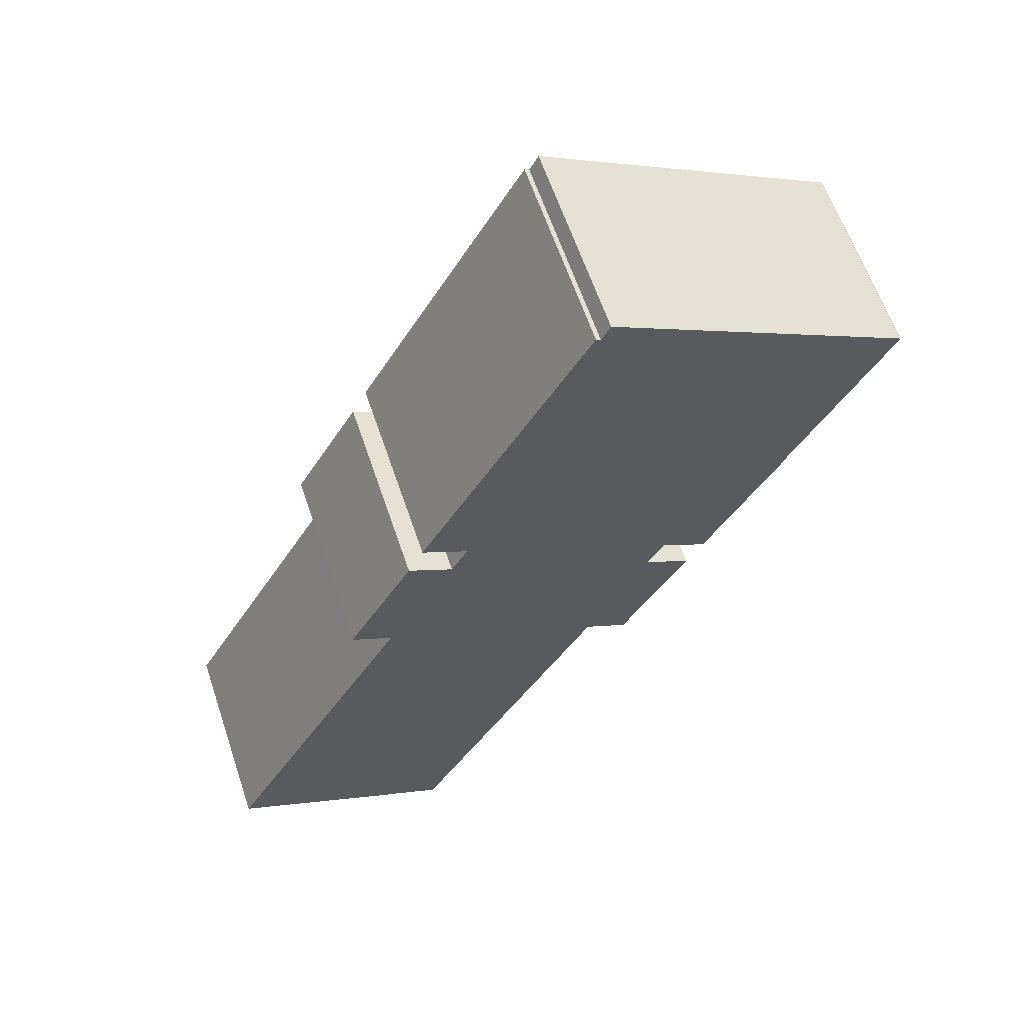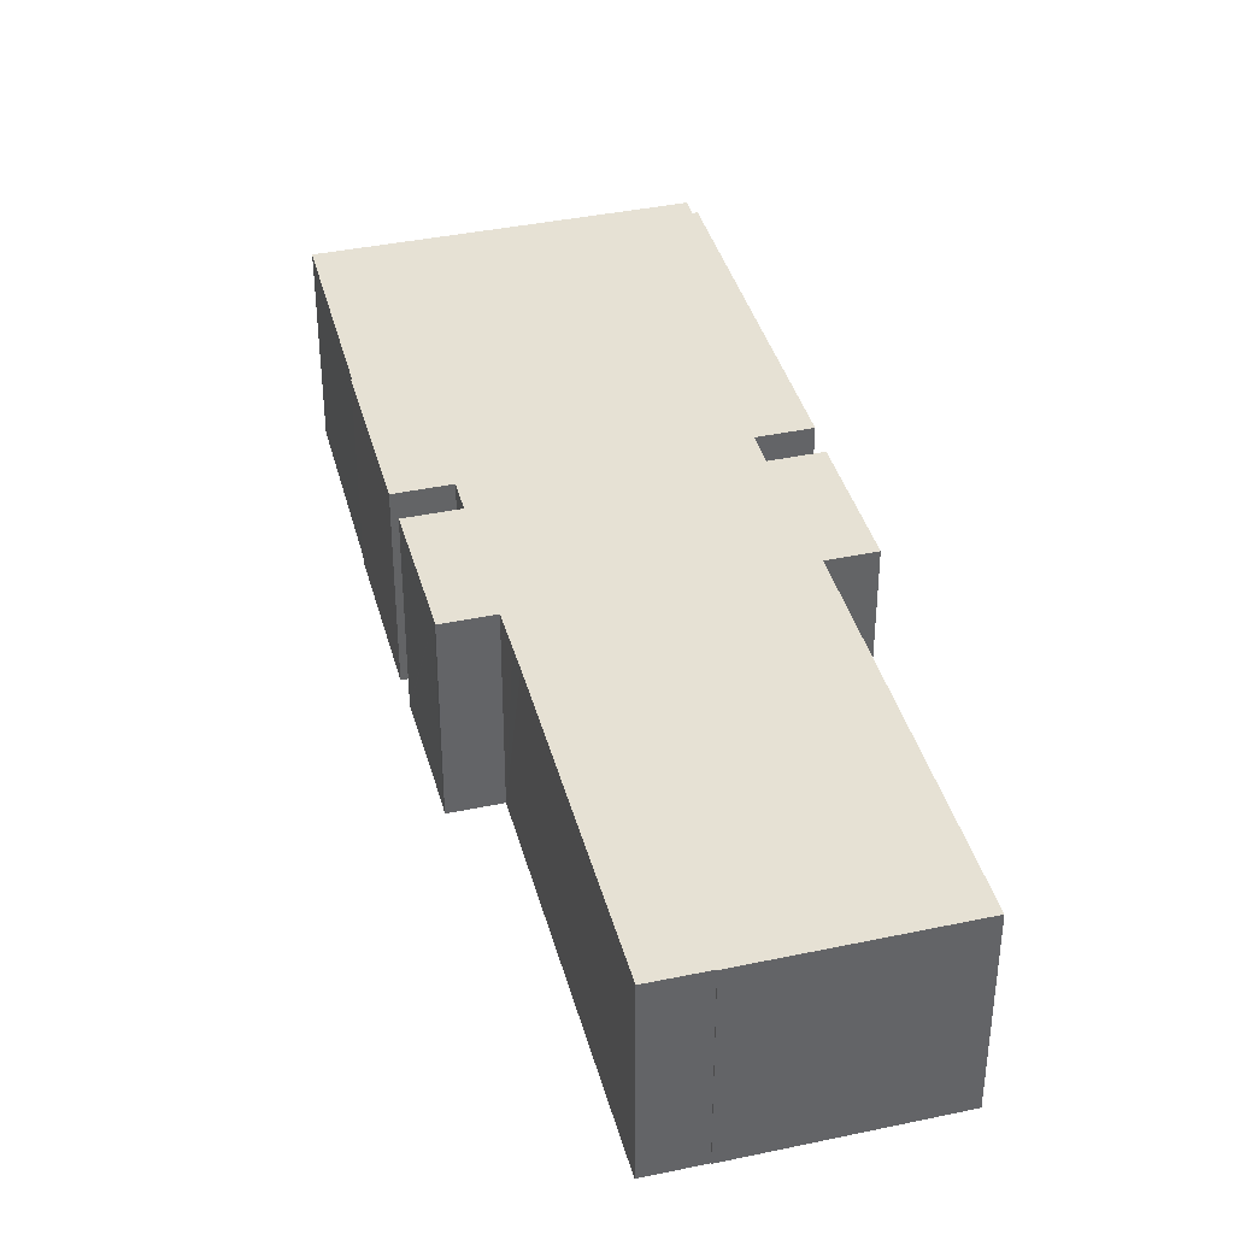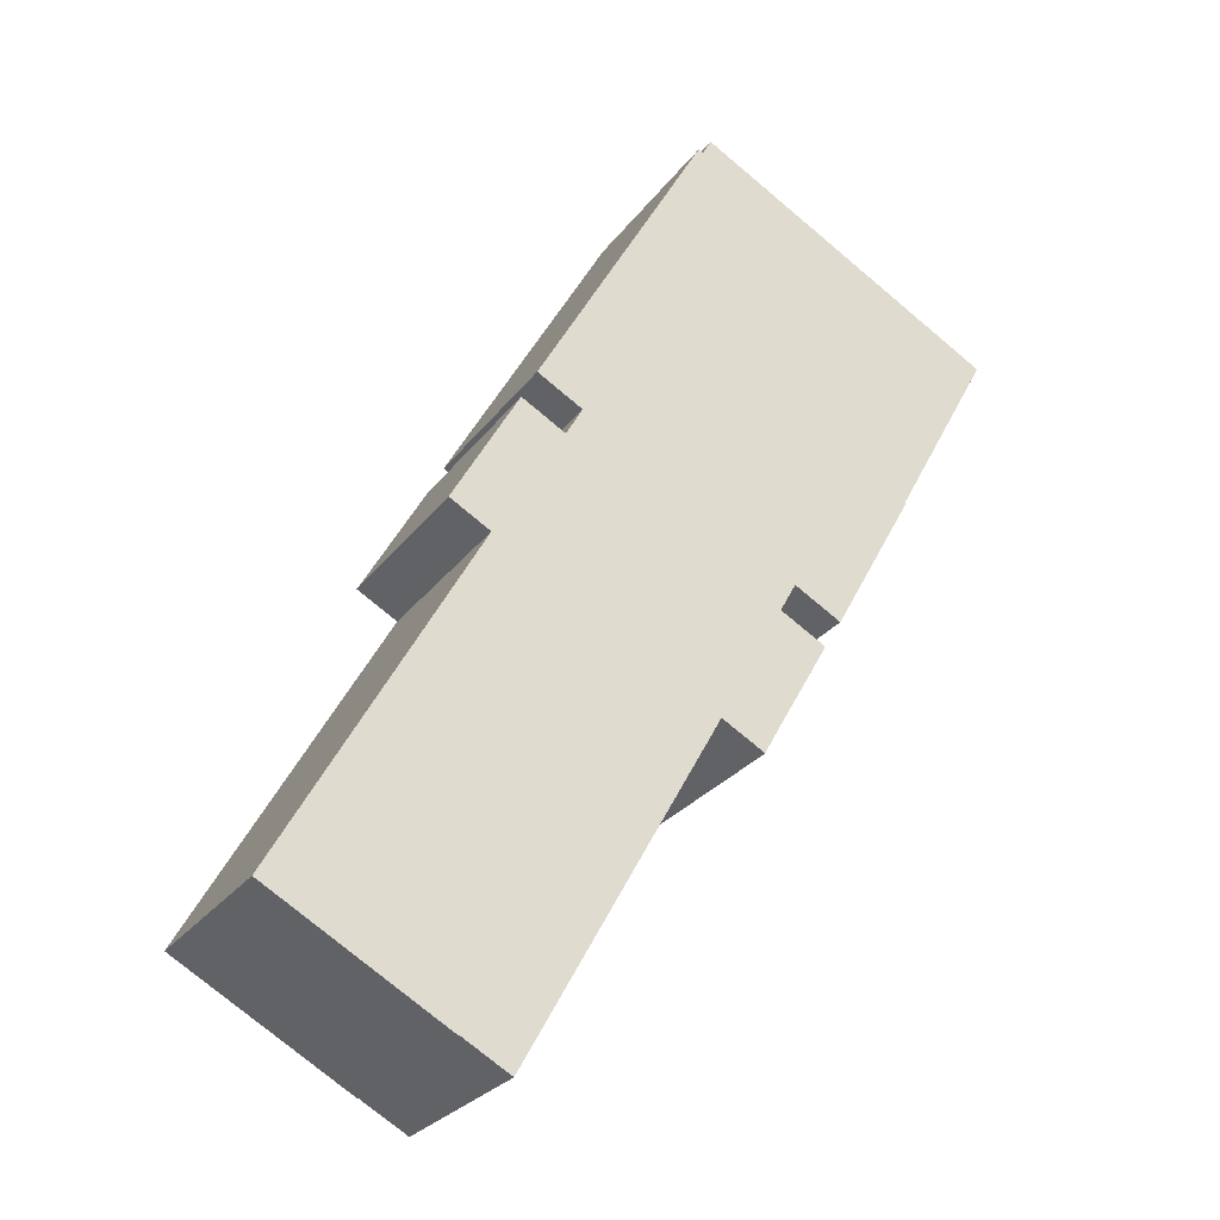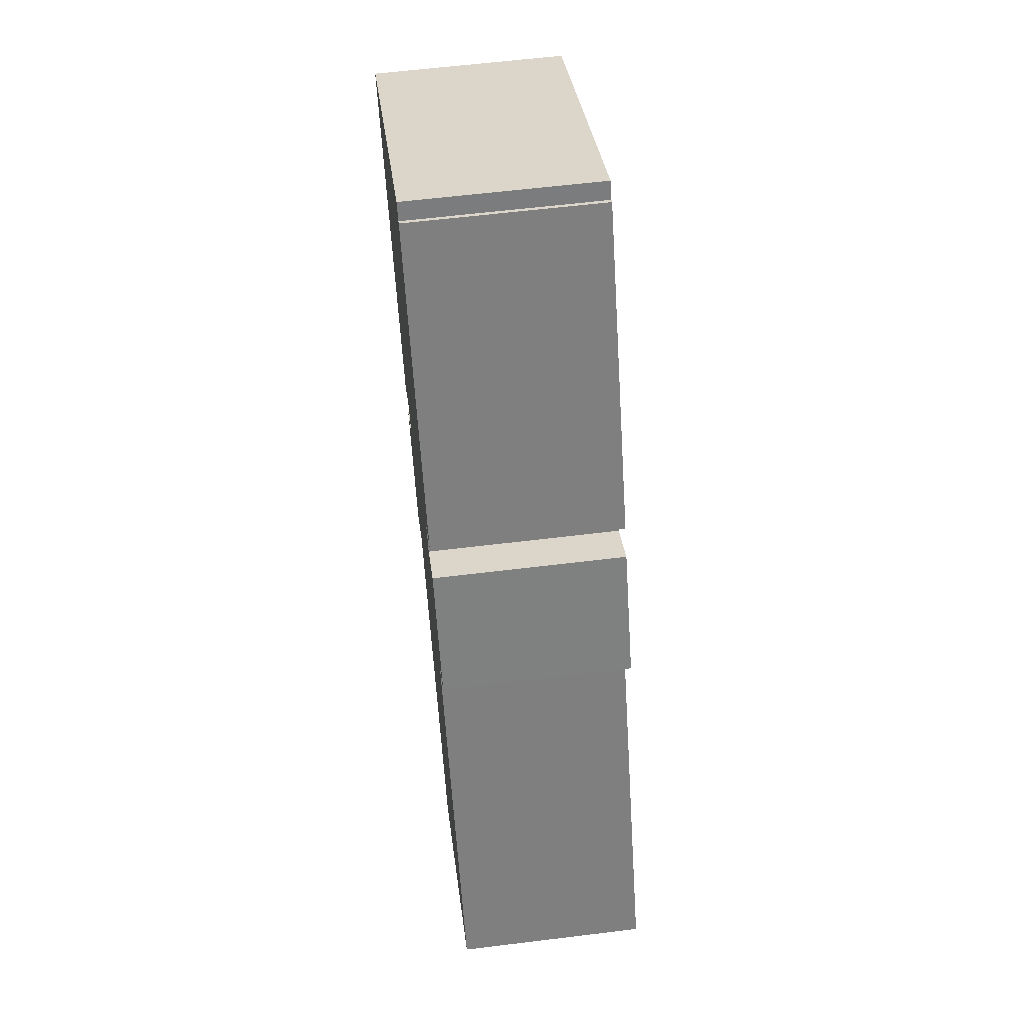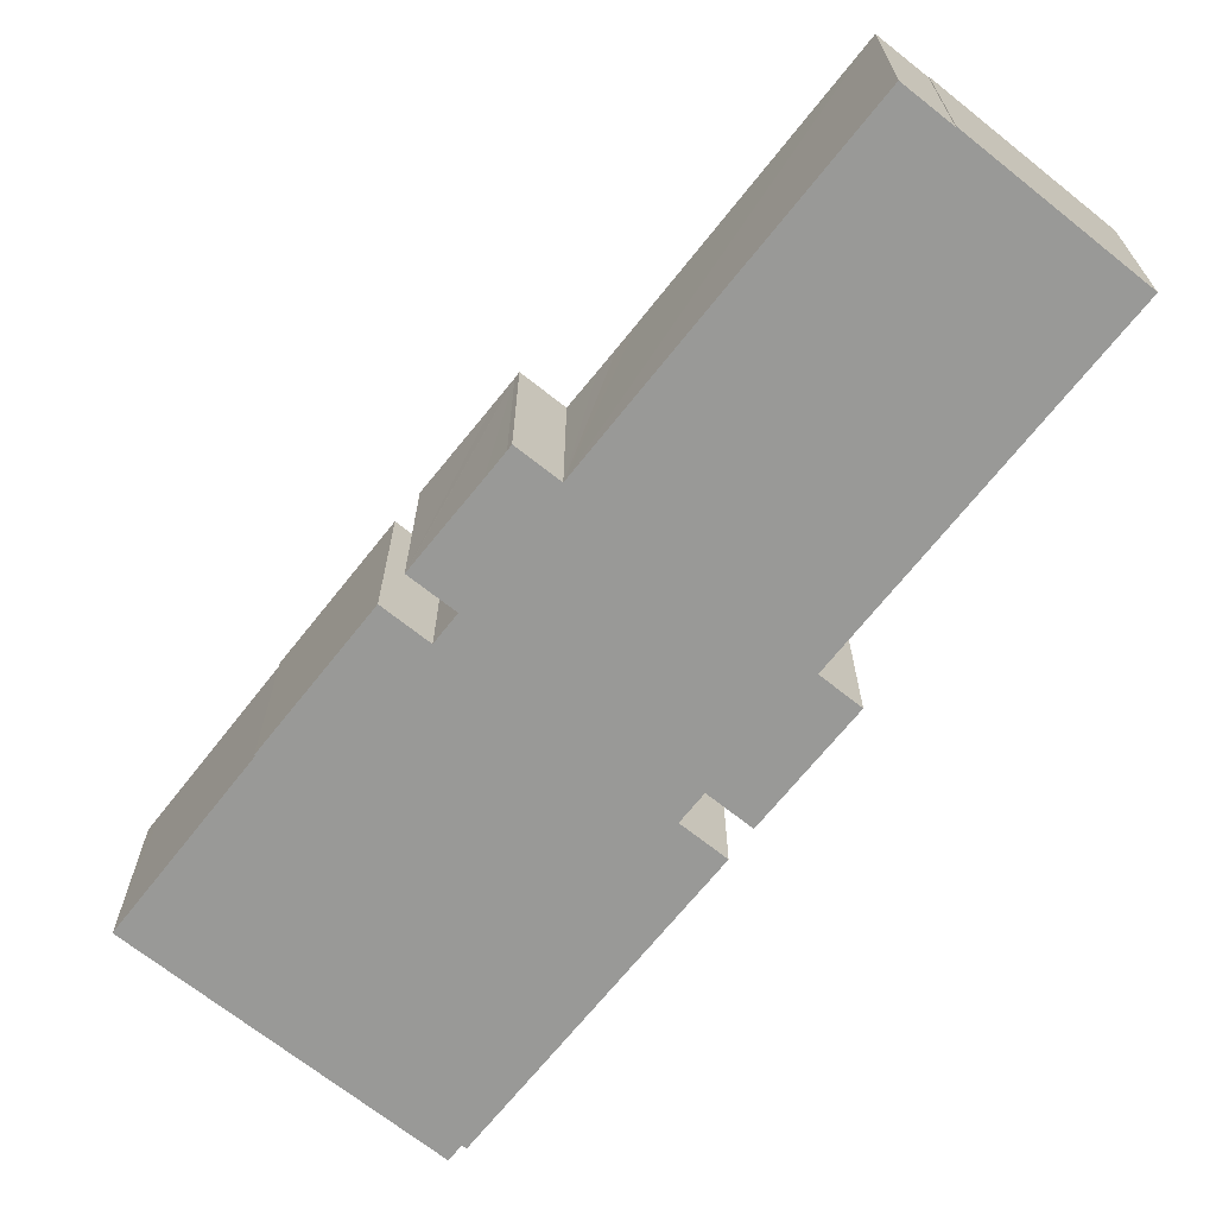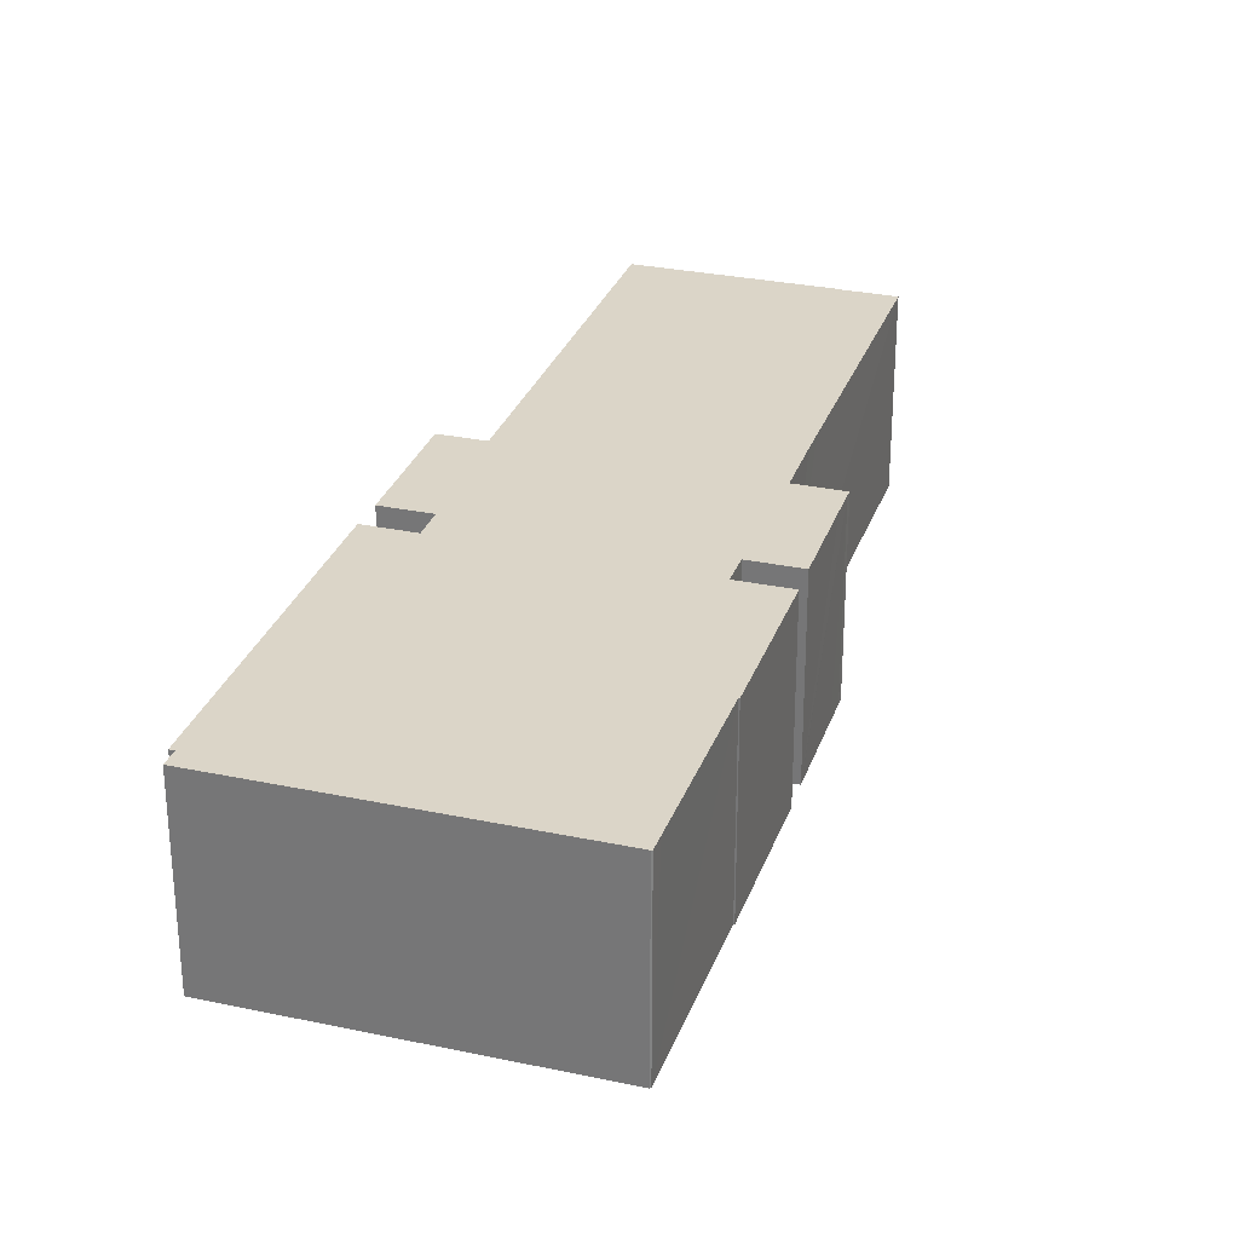
<metadata>
{"format":"obj","ext":"obj","renderer":"f3d","projection":"perspective","resolution":1024,"background":"white","views":[{"elev":61.9,"azim":-18.6,"up":"+Z"},{"elev":39.3,"azim":-165.5,"up":"+Y"},{"elev":-26.8,"azim":-28.4,"up":"+Z"},{"elev":60.1,"azim":-97.2,"up":"+Z"},{"elev":-68.8,"azim":170.7,"up":"+Y"},{"elev":29.5,"azim":46.7,"up":"+Y"}]}
</metadata>
<code>
v  23.81 8.501 15.02
v  27.28 8.501 21.35
v  27.33 8.501 21.32
v  13.81 8.501 28.94
v  21.75 8.501 16.18
v  10.25 8.501 22.63
v  12.25 8.501 21.5
v  21.05 8.501 14.89
v  16.8 8.501 7.144
v  8.455 8.501 15.13
v  17.35 8.501 8.12
v  7.596 8.501 13.6
v  16.22 8.501 6.116
v  0 8.501 5.205e-16
v  9.776 8.501 -5.457
v  7.663 8.501 -4.281
v  7.648 8.501 -4.306
v  23.02 8.501 13.7
v  23.06 8.501 13.77
v  20.89 8.501 9.957
v  11.52 8.501 20.21
v  9.584 8.501 21.31
v  6.669 8.501 16.14
v  20.27 8.501 8.859
v  20.17 8.501 8.661
v  18.23 8.501 9.664
v  20.14 8.501 8.598
v  17.5 8.501 8.38
v  31.5 8.501 29.05
v  31.3 8.501 29.2
v  31.46 8.501 29.1
v  31.11 8.501 28.35
v  18.3 8.501 36.48
v  17.91 8.501 35.76
v  17.71 8.501 35.87
v  31.46 -1.782e-15 29.1
v  31.5 -1.779e-15 29.05
v  27.28 -1.307e-15 21.35
v  27.33 -1.306e-15 21.32
v  21.05 -9.12e-16 14.89
v  23.06 -8.43e-16 13.77
v  9.584 -1.305e-15 21.31
v  11.52 -1.238e-15 20.21
v  17.71 -2.196e-15 35.87
v  17.91 -2.189e-15 35.76
v  31.3 -1.788e-15 29.2
v  18.3 -2.234e-15 36.48
v  31.11 -1.736e-15 28.35
v  23.81 -9.196e-16 15.02
v  21.75 -9.906e-16 16.18
v  23.02 -8.388e-16 13.7
v  20.89 -6.097e-16 9.957
v  20.27 -5.425e-16 8.859
v  20.14 -5.265e-16 8.598
v  20.17 -5.303e-16 8.661
v  18.23 -5.917e-16 9.664
v  9.776 3.341e-16 -5.457
v  17.5 -5.131e-16 8.38
v  17.35 -4.972e-16 8.12
v  16.8 -4.374e-16 7.144
v  16.22 -3.745e-16 6.116
v  7.663 2.621e-16 -4.281
v  7.648 2.637e-16 -4.306
v  0 0 0
v  8.455 -9.266e-16 15.13
v  6.669 -9.884e-16 16.14
v  12.25 -1.317e-15 21.5
v  10.25 -1.385e-15 22.63
v  7.596 -8.325e-16 13.6
v  13.81 -1.772e-15 28.94
g defaultobject
f 1 2 3
f 2 1 4
f 4 1 5
f 4 5 6
f 6 5 7
f 7 5 8
f 9 10 11
f 10 9 12
f 12 9 13
f 12 13 14
f 14 13 15
f 14 15 16
f 14 16 17
f 18 8 19
f 8 18 20
f 8 20 7
f 7 20 21
f 21 20 22
f 22 20 23
f 23 20 24
f 23 24 25
f 23 25 26
f 26 25 27
f 23 26 10
f 10 26 28
f 10 28 11
f 29 30 31
f 30 29 32
f 30 32 33
f 33 32 2
f 33 2 34
f 34 2 35
f 35 2 4
f 36 29 31
f 29 36 37
f 38 3 2
f 3 38 39
f 40 19 8
f 19 40 41
f 42 21 22
f 21 42 43
f 44 34 35
f 34 44 45
f 30 36 31
f 36 30 33
f 36 33 46
f 46 33 47
f 37 32 29
f 32 37 2
f 2 37 38
f 38 37 48
f 39 1 3
f 1 39 49
f 50 8 5
f 8 50 40
f 41 18 19
f 18 41 20
f 20 41 24
f 24 41 51
f 24 51 52
f 24 52 53
f 53 25 24
f 25 53 27
f 27 53 54
f 54 53 55
f 56 28 26
f 28 56 11
f 11 56 9
f 9 56 13
f 13 56 15
f 15 56 57
f 57 56 58
f 57 58 59
f 57 59 60
f 57 60 61
f 62 17 16
f 17 62 63
f 49 5 1
f 5 49 50
f 54 26 27
f 26 54 56
f 57 16 15
f 16 57 62
f 63 14 17
f 14 63 64
f 65 23 10
f 23 65 66
f 67 6 7
f 6 67 68
f 64 12 14
f 12 64 69
f 12 69 10
f 10 69 65
f 66 22 23
f 22 66 42
f 43 7 21
f 7 43 67
f 68 4 6
f 4 68 35
f 35 68 70
f 35 70 44
f 45 33 34
f 33 45 47
f 70 45 44
f 66 43 42
f 45 46 47
f 46 45 70
f 46 70 68
f 46 68 67
f 46 67 36
f 36 67 37
f 37 67 48
f 48 67 43
f 48 43 38
f 38 43 66
f 38 66 65
f 38 65 69
f 38 69 39
f 39 69 50
f 39 50 49
f 64 50 69
f 50 64 40
f 40 64 41
f 41 64 51
f 51 64 56
f 56 64 58
f 58 64 59
f 59 64 60
f 60 64 61
f 61 64 62
f 62 64 63
f 57 61 62
f 56 52 51
f 52 56 53
f 53 56 55
f 55 56 54

</code>
